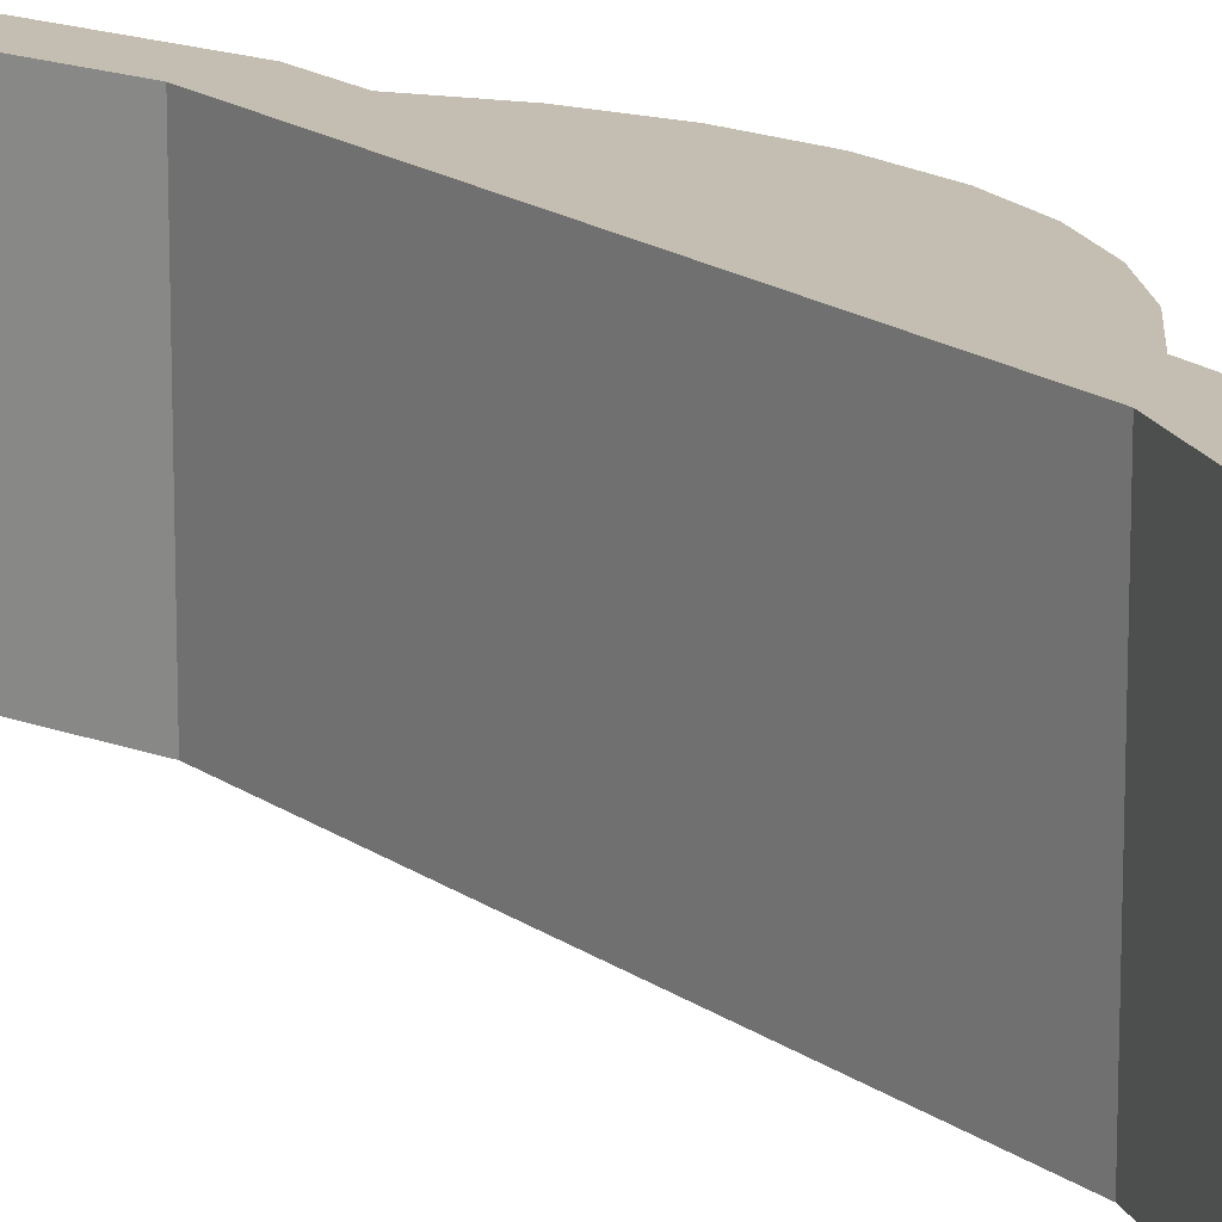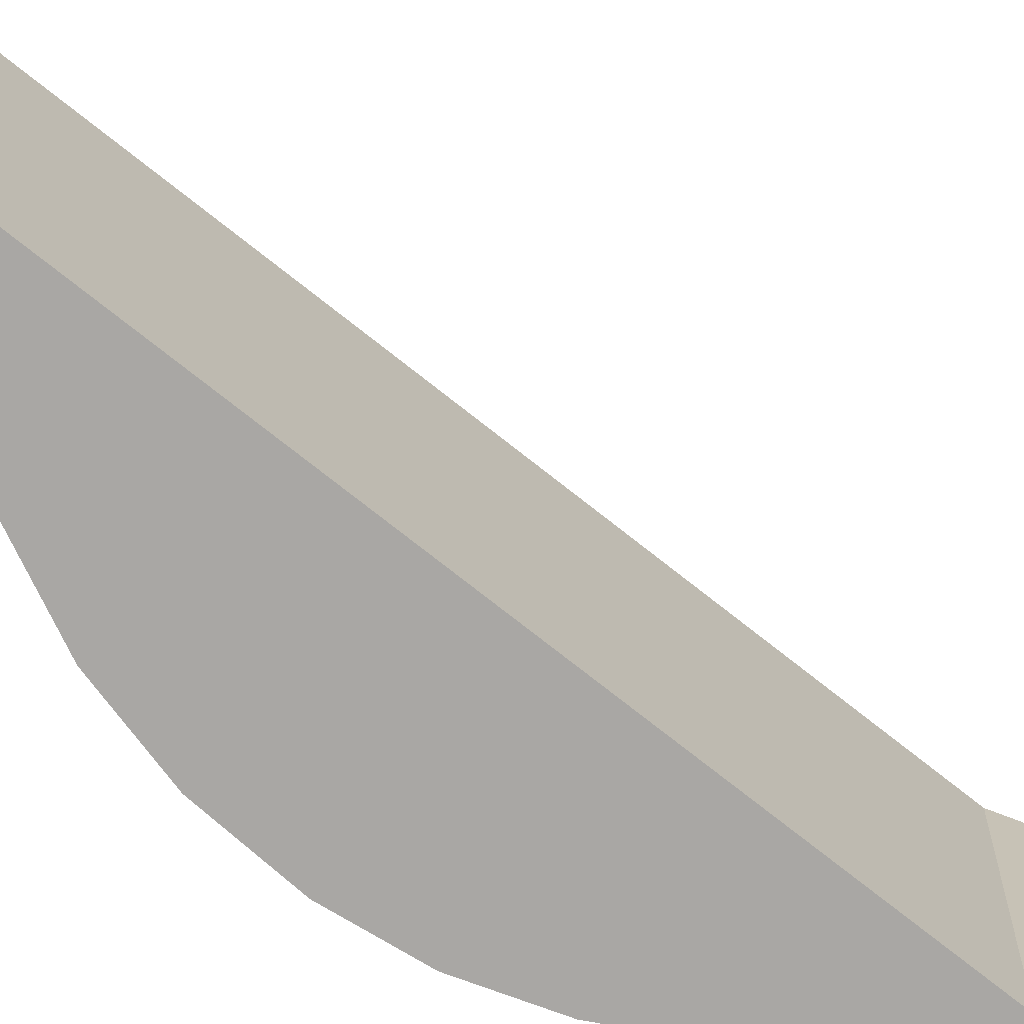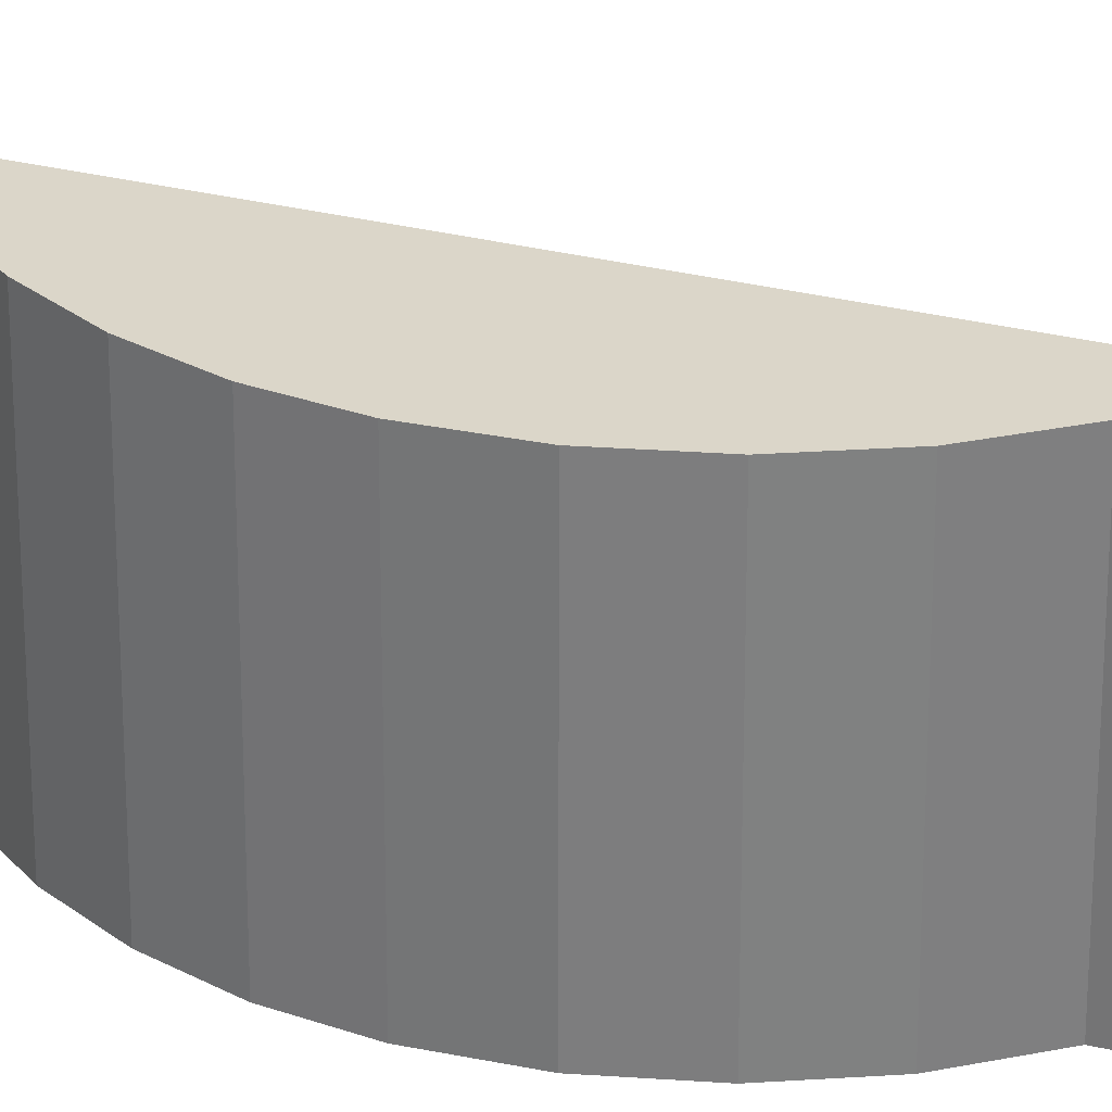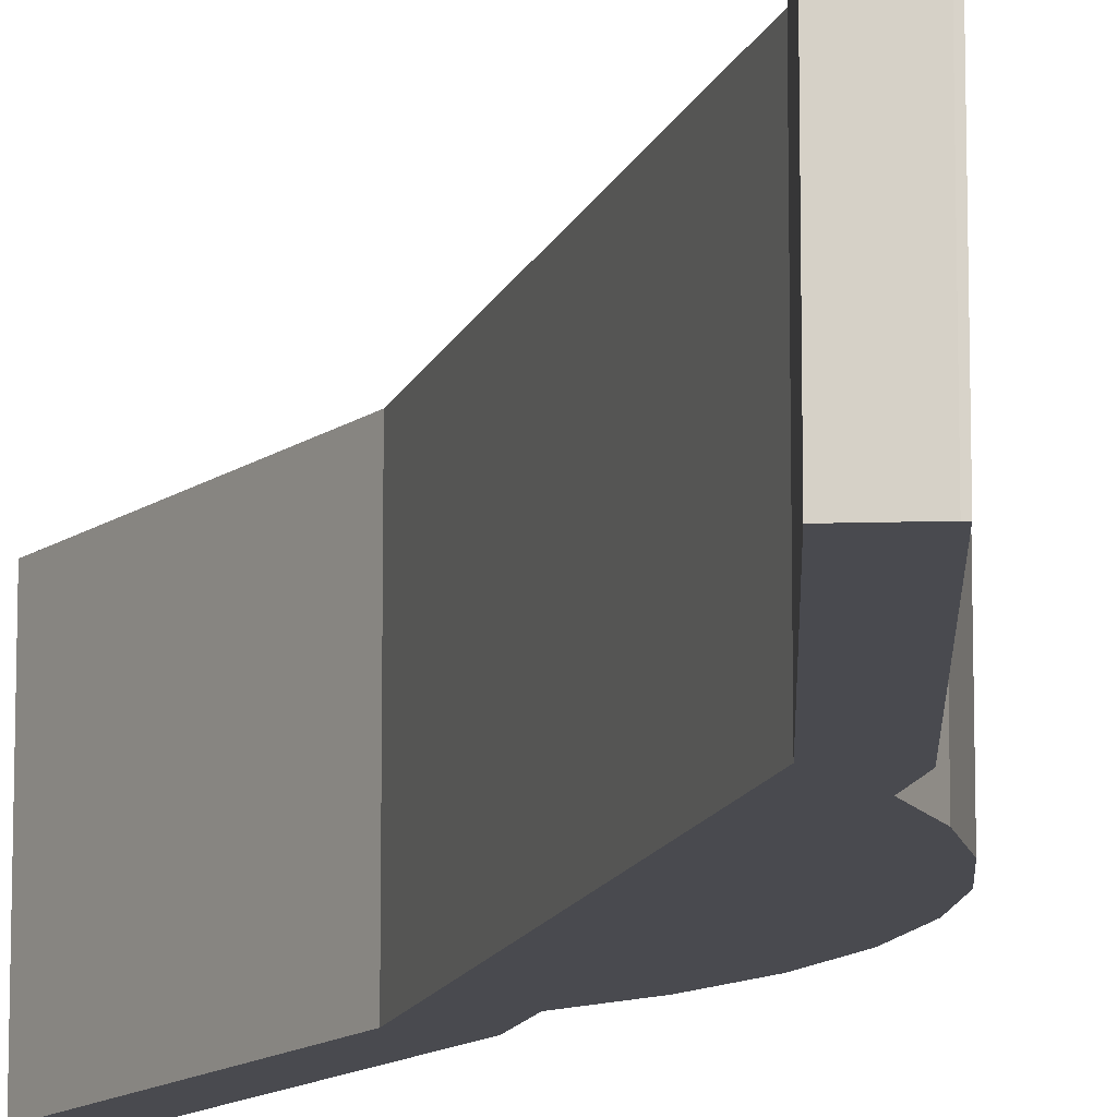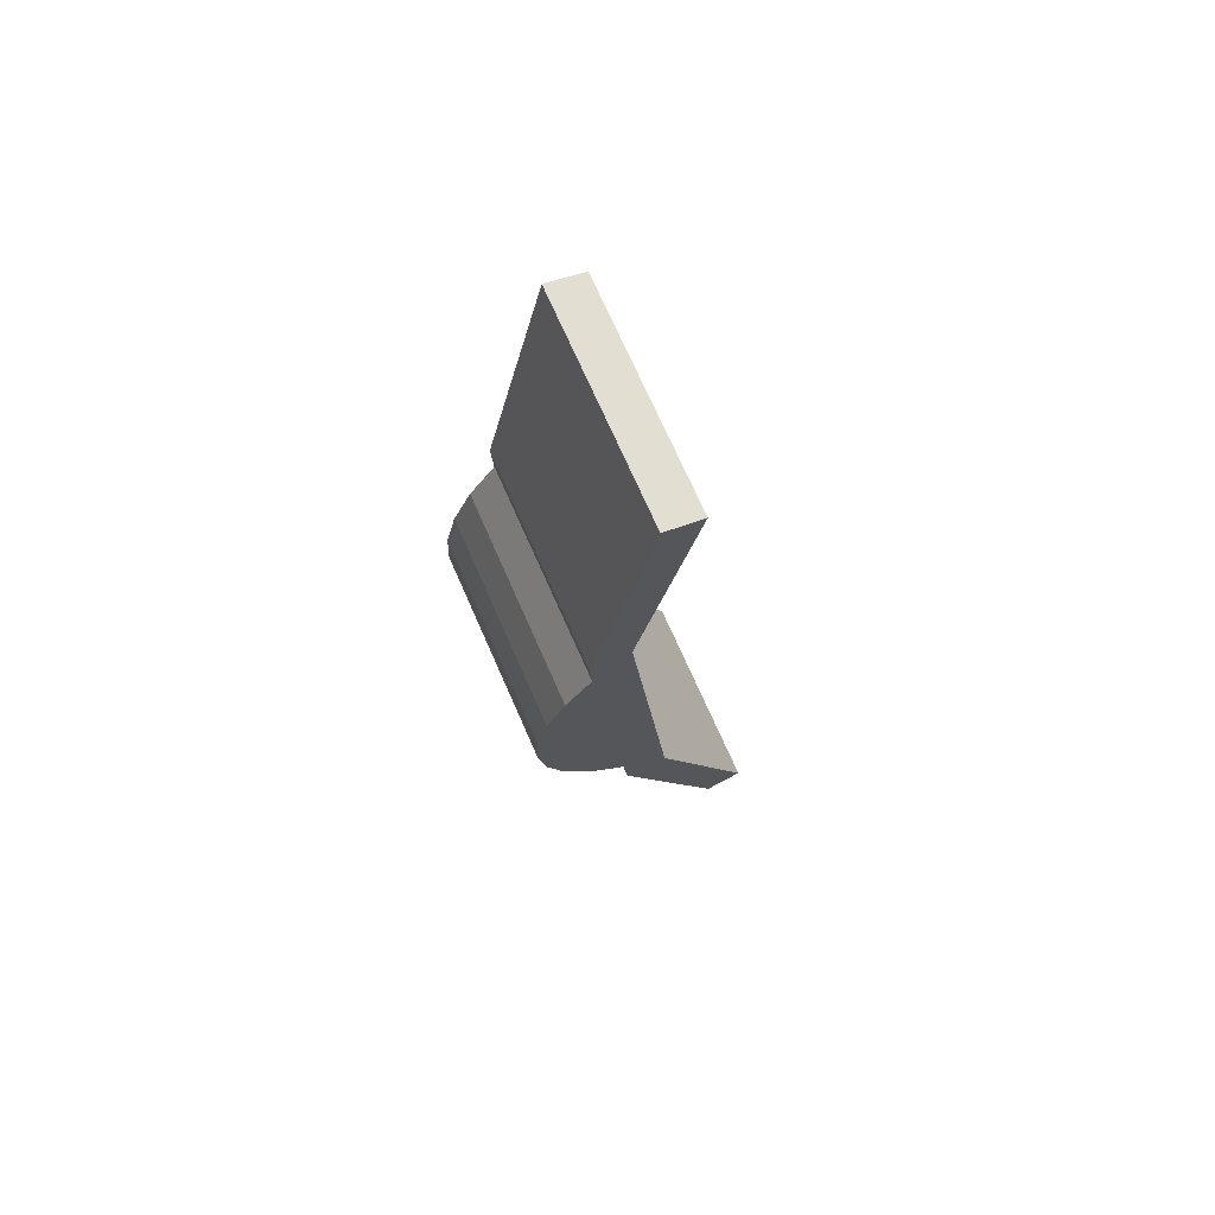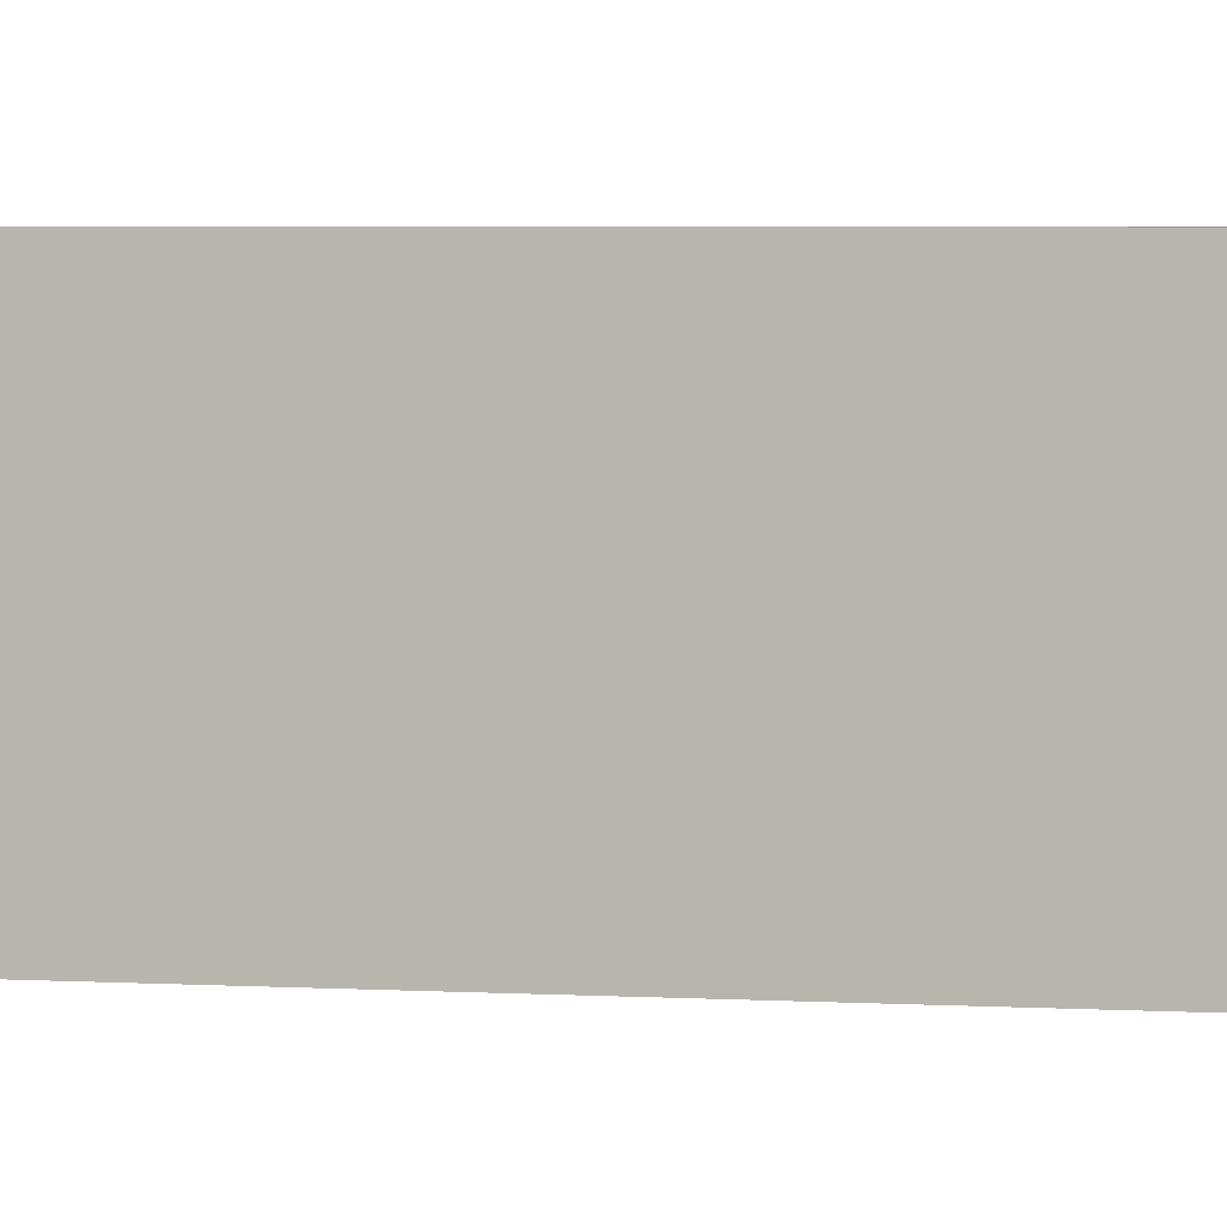
<metadata>
{"format":"obj","ext":"obj","renderer":"f3d","projection":"perspective","resolution":1024,"background":"white","views":[{"elev":17.2,"azim":-30.6,"up":"+Y"},{"elev":-74.8,"azim":-123.0,"up":"+Y"},{"elev":30.1,"azim":115.3,"up":"+Y"},{"elev":-13.6,"azim":-10.5,"up":"+Y"},{"elev":72.3,"azim":156.2,"up":"+Z"},{"elev":3.2,"azim":-70.5,"up":"+Y"}]}
</metadata>
<code>
v  0 6.305 3.861e-16
v  4.197 6.305 6.883
v  1.099 6.305 -0.475
v  2.954 6.305 7.088
v  4.348 6.305 8.327
v  4.2 6.305 20.26
v  5.401 6.305 9.5
v  6.206 6.305 10.86
v  6.732 6.305 12.34
v  6.959 6.305 13.9
v  6.906 6.305 15.3
v  6.594 6.305 16.67
v  6.049 6.305 17.96
v  5.289 6.305 19.14
v  5.348 6.305 20.3
v  3.656 6.305 28.28
v  2.549 6.305 28.01
v  3.578 6.305 28.27
v  2.549 -1.715e-15 28.01
v  3.578 -1.731e-15 28.27
v  3.656 -1.732e-15 28.28
v  5.348 -1.243e-15 20.3
v  5.289 -1.172e-15 19.14
v  6.594 -1.021e-15 16.67
v  6.906 -9.369e-16 15.3
v  6.959 -8.511e-16 13.9
v  6.732 -7.557e-16 12.34
v  6.206 -6.647e-16 10.86
v  4.348 -5.099e-16 8.327
v  4.197 -4.215e-16 6.883
v  6.049 -1.1e-15 17.96
v  5.401 -5.817e-16 9.5
v  1.099 2.909e-17 -0.475
v  0 0 0
v  4.2 -1.241e-15 20.26
v  2.954 -4.34e-16 7.088
g defaultobject
f 1 2 3
f 2 1 4
f 2 4 5
f 5 4 6
f 5 6 7
f 7 6 8
f 8 6 9
f 9 6 10
f 10 6 11
f 11 6 12
f 12 6 13
f 13 6 14
f 14 6 15
f 15 6 16
f 16 6 17
f 16 17 18
f 19 18 17
f 18 19 20
f 20 16 18
f 16 20 21
f 21 15 16
f 15 21 22
f 22 14 15
f 14 22 23
f 24 11 12
f 11 24 25
f 25 10 11
f 10 25 26
f 26 9 10
f 9 26 27
f 27 8 9
f 8 27 28
f 29 2 5
f 2 29 30
f 23 13 14
f 13 23 31
f 31 12 13
f 12 31 24
f 28 7 8
f 7 28 32
f 32 5 7
f 5 32 29
f 30 3 2
f 3 30 33
f 33 1 3
f 1 33 34
f 35 17 6
f 17 35 19
f 36 6 4
f 6 36 35
f 34 4 1
f 4 34 36
f 30 34 33
f 34 30 36
f 36 30 29
f 36 29 35
f 35 29 32
f 35 32 28
f 35 28 27
f 35 27 26
f 35 26 25
f 35 25 24
f 35 24 31
f 35 31 23
f 35 23 22
f 35 22 21
f 35 21 19
f 19 21 20

</code>
